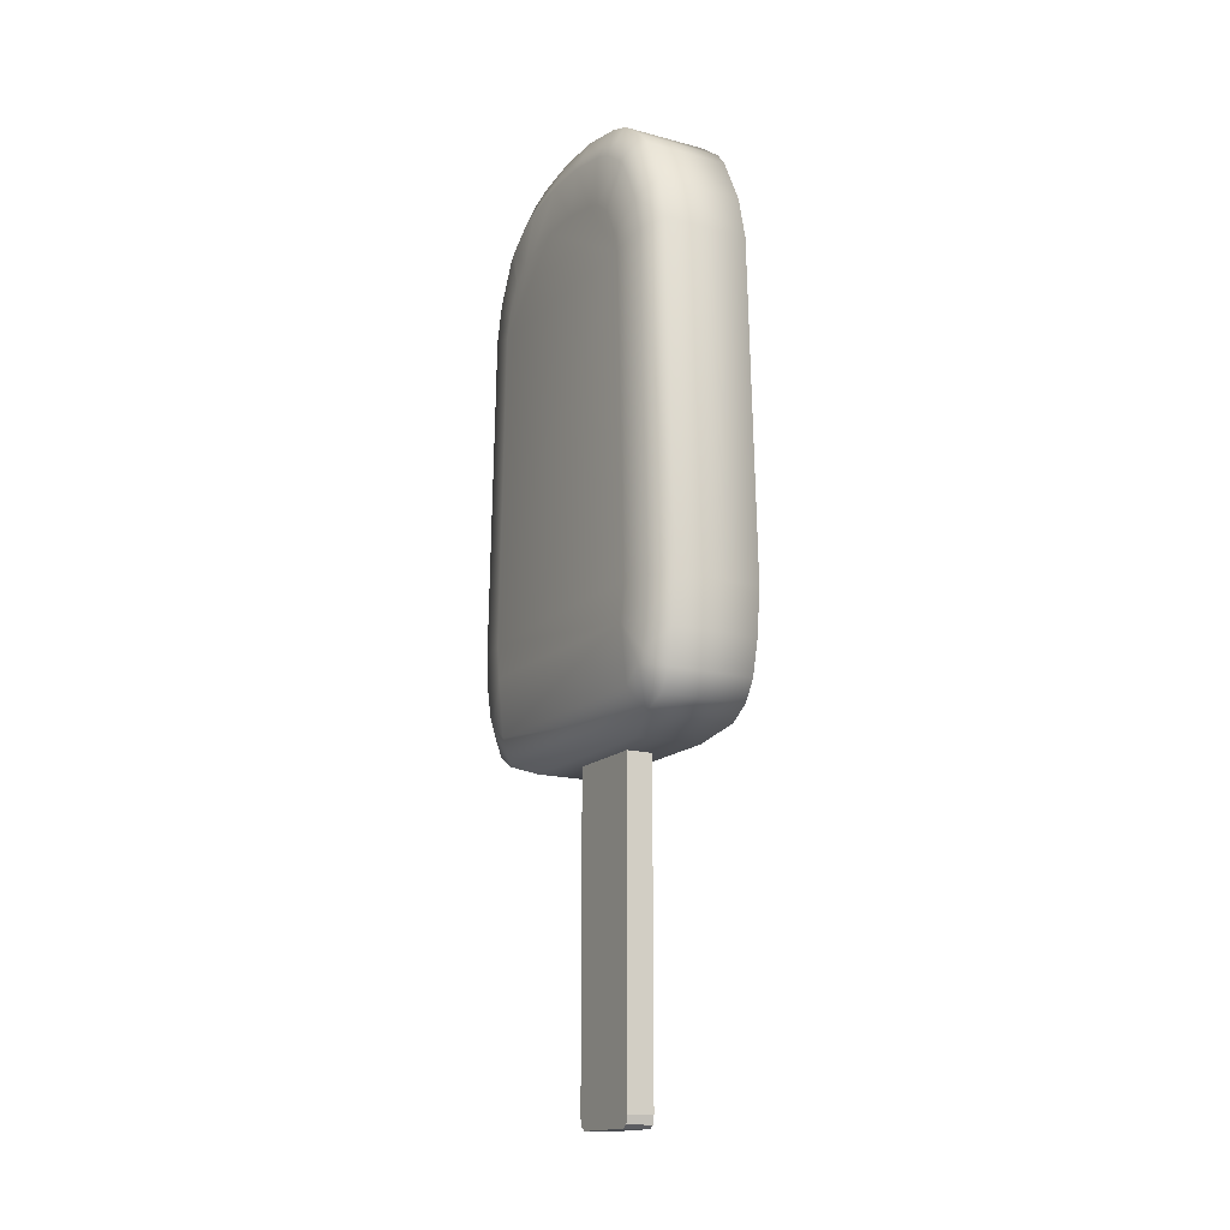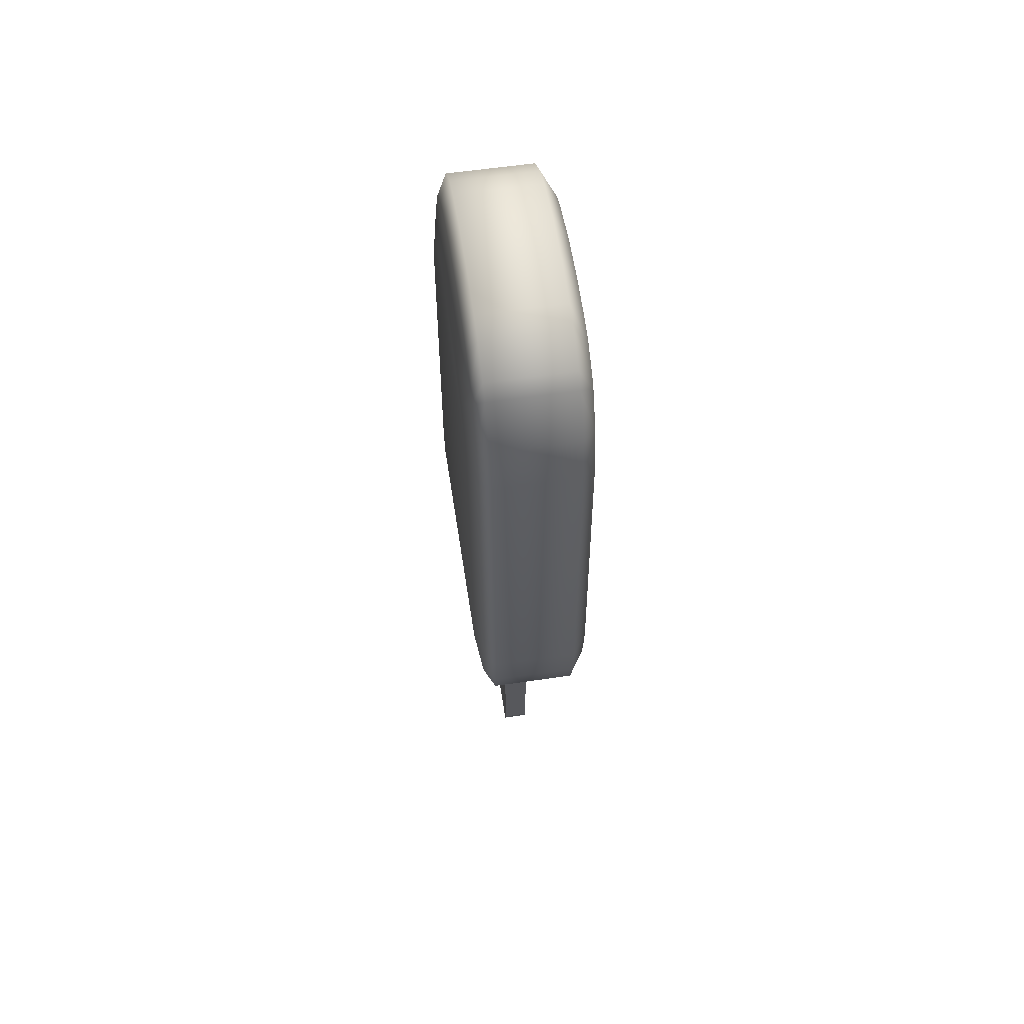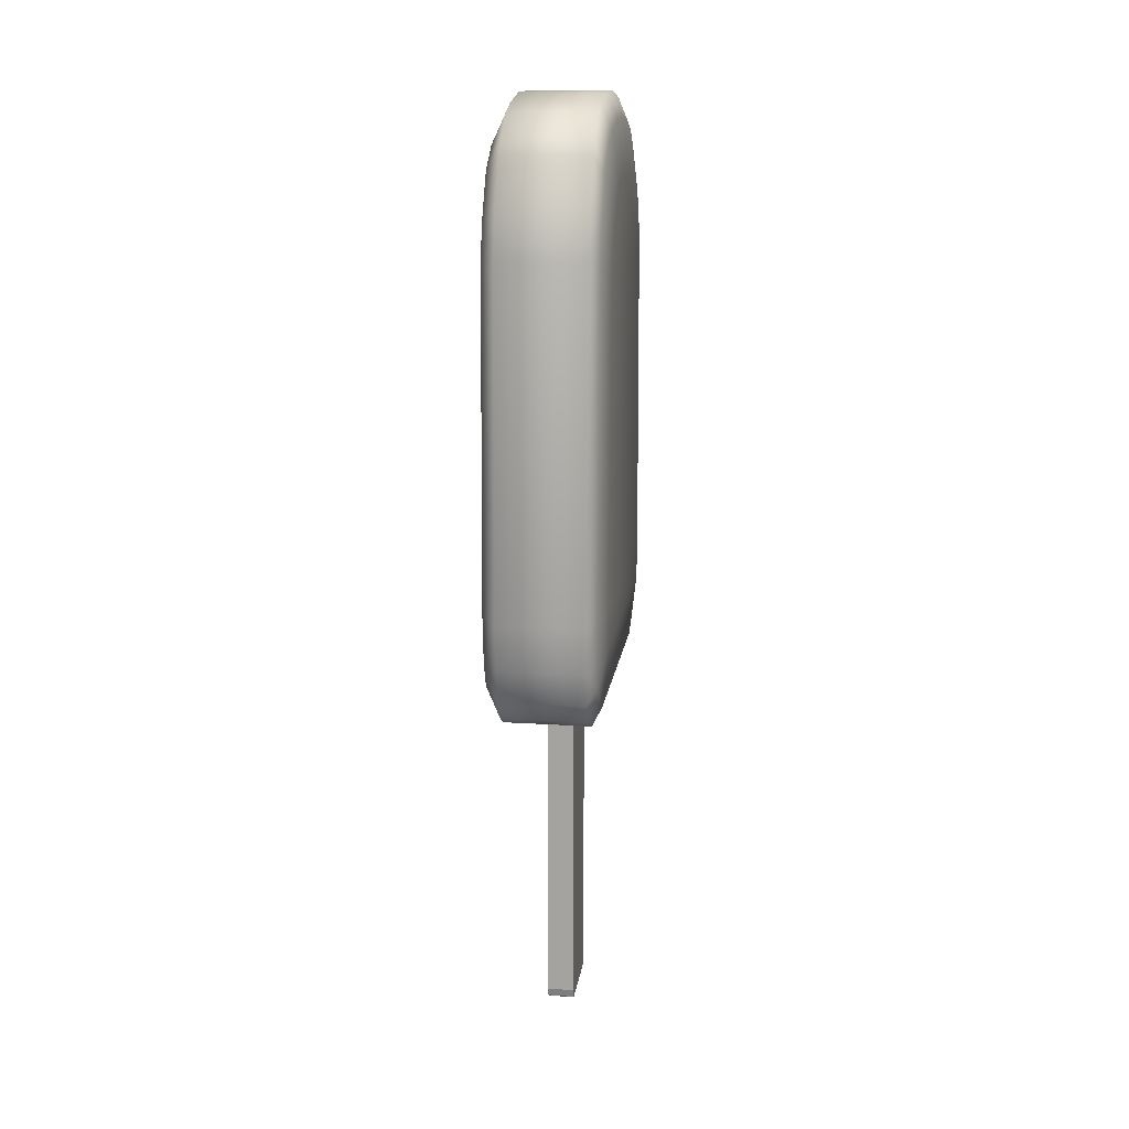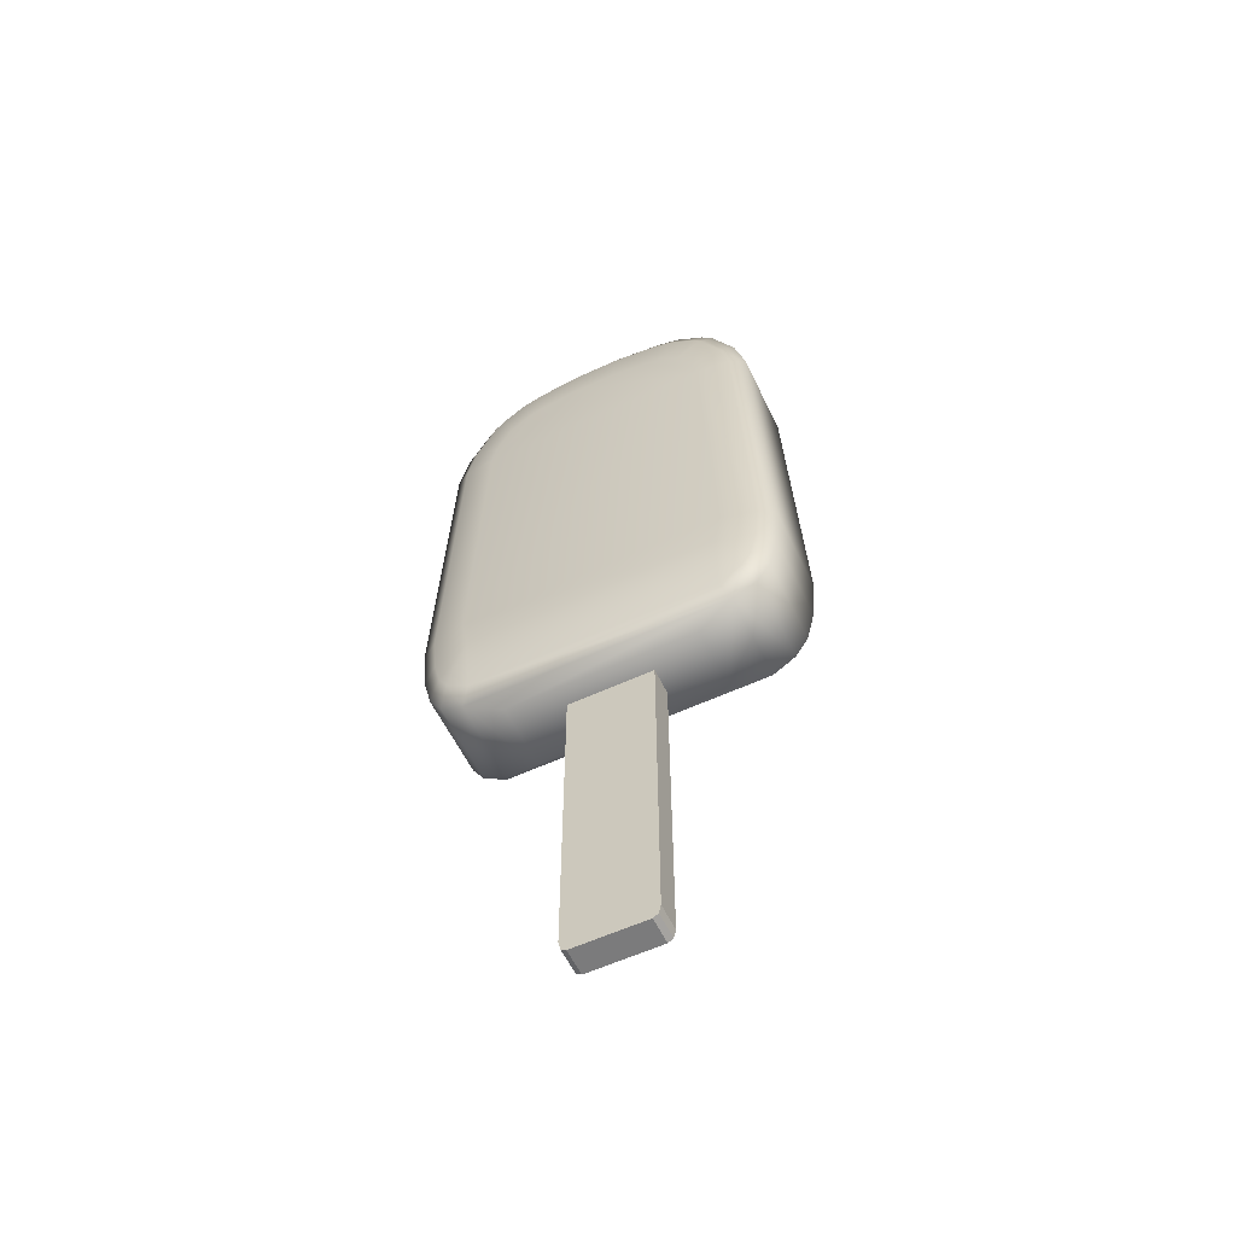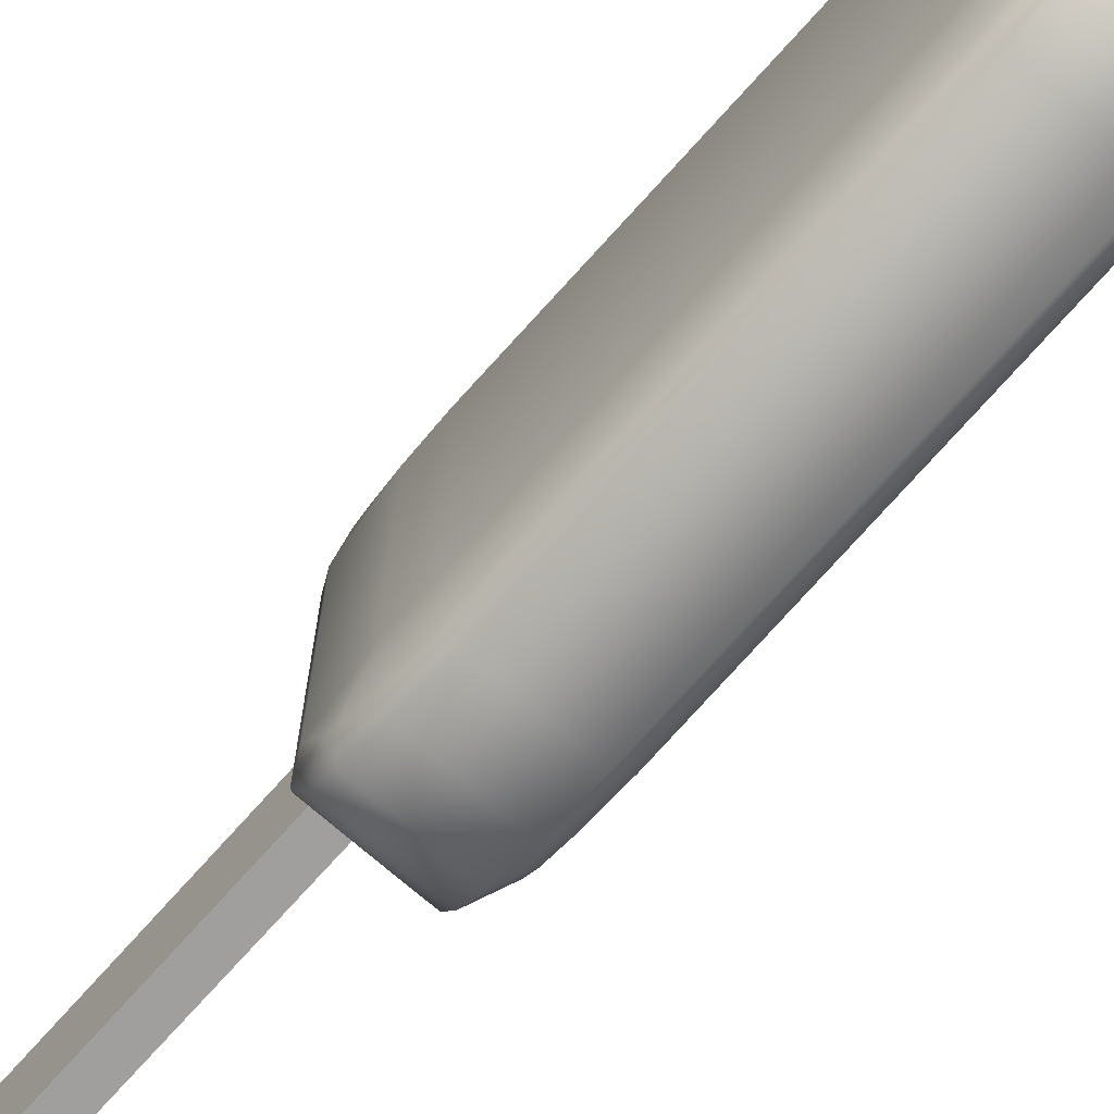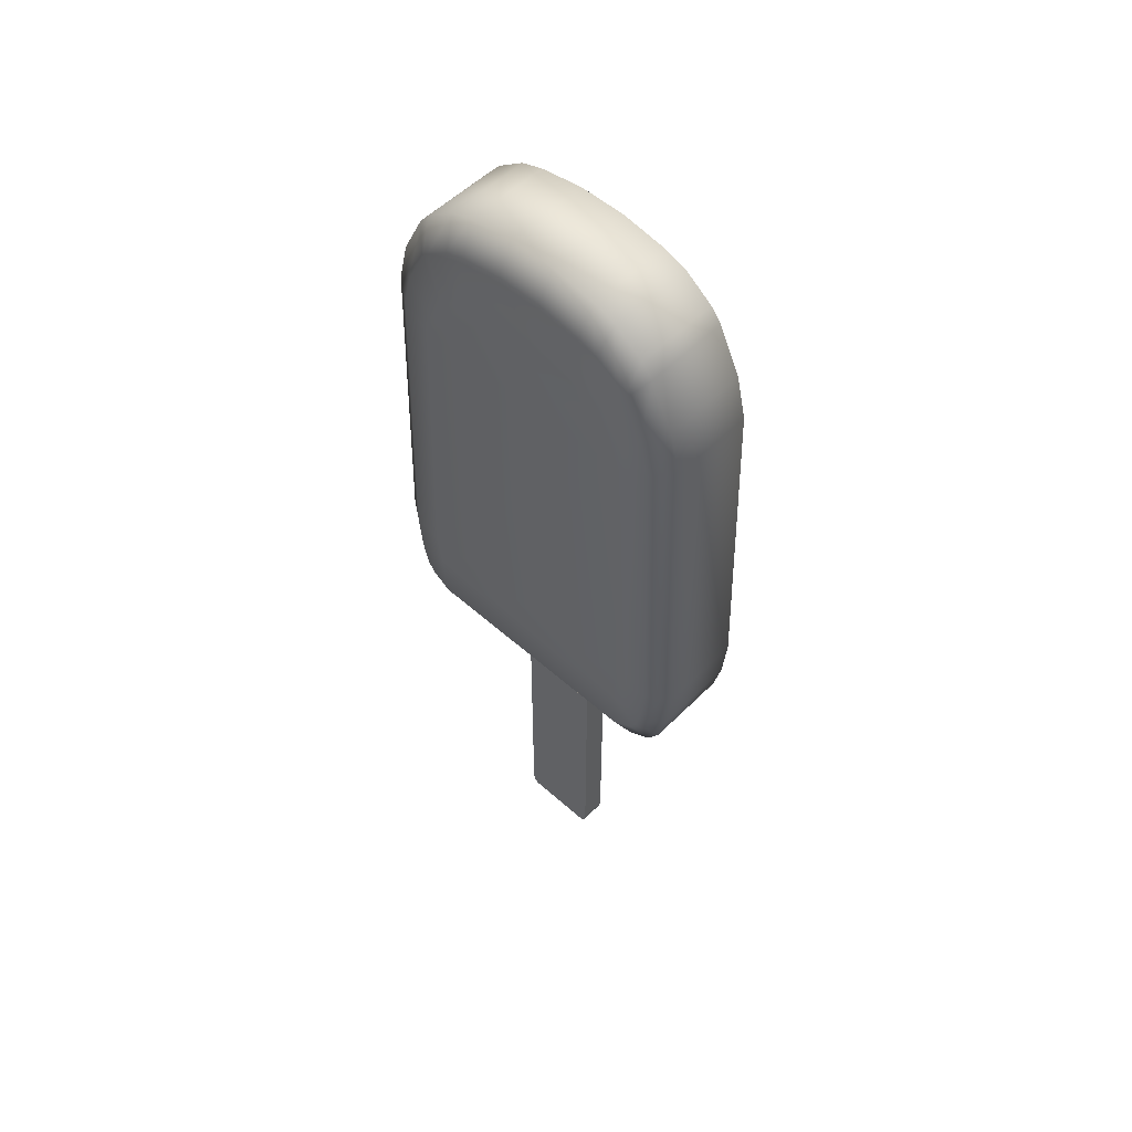
<metadata>
{"format":"obj","ext":"obj","renderer":"f3d","projection":"perspective","resolution":1024,"background":"white","views":[{"elev":-15.9,"azim":-29.1,"up":"+Y"},{"elev":59.0,"azim":171.4,"up":"+Y"},{"elev":15.5,"azim":8.1,"up":"+Y"},{"elev":-58.5,"azim":115.5,"up":"+Y"},{"elev":-71.5,"azim":138.5,"up":"+Z"},{"elev":53.7,"azim":-46.6,"up":"+Y"}]}
</metadata>
<code>
o Cube
v 0.3114 7.968 -1
v 0.3114 0 -0.8328
v 0.3114 7.968 1
v 0.3114 0 0.8328
v -0.3114 7.968 -1
v -0.3114 0 -0.8328
v -0.3114 7.968 1
v -0.3114 0 0.8328
v 0.3114 0.07839 -0.951
v -0.3114 0.07839 0.951
v 0.3114 0.07839 0.951
v -0.3114 0.07839 -0.951
v -0.3114 0.2781 1
v 0.3114 0.2781 -1
v 0.3114 0.2781 1
v -0.3114 0.2781 -1
f 3 13 15
f 7 16 13
f 2 8 6
f 1 15 14
f 5 14 16
f 12 2 6
f 9 4 2
f 10 6 8
f 11 8 4
f 16 9 12
f 14 11 9
f 13 12 10
f 15 10 11
f 3 7 13
f 7 5 16
f 2 4 8
f 1 3 15
f 5 1 14
f 12 9 2
f 9 11 4
f 10 12 6
f 11 10 8
f 16 14 9
f 14 15 11
f 13 16 12
f 15 13 10
o Cube.001
v -1.48 19.54 2.204
v -1.48 19.54 -2.204
v 1.397 19.69 2.285
v 1.397 19.69 -2.285
v -1.48 18.35 2.675
v -1.48 18.85 2.554
v -1.48 18.85 -2.554
v -1.48 18.35 -2.675
v 1.397 18.94 2.668
v 1.397 18.39 2.802
v 1.397 18.39 -2.802
v 1.397 18.94 -2.668
v -1.48 19.87 1.765
v -1.48 19.87 -1.765
v 1.397 20.06 1.808
v 1.397 20.06 -1.808
v -1.48 19.99 1.431
v -1.48 20.15 0.4922
v -1.48 20.15 -0.4922
v -1.48 19.99 -1.431
v 1.397 20.34 0.4994
v 1.397 20.18 1.453
v 1.397 20.18 -1.453
v 1.397 20.34 -0.4994
v -1.48 10 2.812
v -1.48 10.06 -2.832
v 1.397 9.957 2.93
v 1.397 9.957 -2.93
v -1.48 10.86 2.942
v -1.48 10.86 -2.942
v 1.397 10.85 3.071
v 1.397 10.85 -3.071
v 1 19.79 -3.703
v 1 18.74 -3.954
v 1 18.74 3.954
v 1 19.79 3.703
v 1 20.89 3.154
v 1 20.89 -3.154
v 1 21.72 -2.197
v 1 21.22 -2.885
v 1 21.22 2.885
v 1 21.72 2.197
v 1 22.1 -0.5651
v 1 21.91 -1.649
v 1 21.91 1.649
v 1 22.1 0.5651
v 1 8.392 -3.631
v 1 8.392 3.631
v 1 8.876 3.935
v 1 8.876 -3.935
v 1 10.76 -4.239
v 1 9.679 -4.131
v 1 9.679 4.131
v 1 10.76 4.239
v -1 18.74 -3.954
v -1 19.79 -3.703
v -1 19.79 3.703
v -1 18.74 3.954
v -1 20.89 3.154
v -1 20.89 -3.154
v -1 21.22 -2.885
v -1 21.72 -2.197
v -1 21.72 2.197
v -1 21.22 2.885
v -1 21.91 -1.649
v -1 22.1 -0.5651
v -1 22.1 0.5651
v -1 21.91 1.649
v -1 8.392 -3.631
v -1 8.392 3.631
v -1 8.876 3.935
v -1 8.876 -3.935
v -1 9.679 -4.131
v -1 10.76 -4.239
v -1 10.76 4.239
v -1 9.679 4.131
v 1.236 19.52 -3.371
v 1.236 18.63 -3.584
v 1.236 18.63 3.584
v 1.236 19.52 3.371
v 1.236 20.5 2.884
v 1.236 20.5 -2.884
v 1.236 21.19 -2.072
v 1.236 20.74 -2.684
v 1.236 20.74 2.684
v 1.236 21.19 2.072
v 1.236 21.53 -0.544
v 1.236 21.36 -1.586
v 1.236 21.36 1.586
v 1.236 21.53 0.544
v 1.236 8.864 -3.413
v 1.236 8.491 -2.872
v 1.236 8.491 2.872
v 1.236 8.864 3.413
v 1.236 9.179 3.611
v 1.236 9.179 -3.611
v 1.236 10.79 -3.864
v 1.236 9.82 -3.767
v 1.236 9.82 3.767
v 1.236 10.79 3.864
v -1.363 18.59 -3.457
v -1.363 19.42 -3.256
v -1.363 19.42 3.256
v -1.363 18.59 3.457
v -1.363 20.36 2.791
v -1.363 20.36 -2.791
v -1.363 20.58 -2.615
v -1.363 21 -2.029
v -1.363 21 2.029
v -1.363 20.58 2.615
v -1.363 21.17 -1.564
v -1.363 21.34 -0.5368
v -1.363 21.34 0.5368
v -1.363 21.17 1.564
v -1.363 8.685 -2.846
v -1.363 9.026 -3.338
v -1.363 9.026 3.338
v -1.363 8.685 2.846
v -1.363 9.284 3.5
v -1.363 9.284 -3.5
v -1.363 9.868 -3.642
v -1.363 10.8 -3.735
v -1.363 10.8 3.735
v -1.363 9.868 3.642
v 0.7673 7.79 -2.221
v 1.031 8.095 -3.076
v 0.7673 7.79 2.221
v 1.031 8.095 3.076
v -0.7673 7.79 -2.221
v -1.032 8.089 -3.077
v -0.7673 7.79 2.221
v -1.032 8.089 3.077
f 54 72 76
f 51 91 70
f 56 76 77
f 80 53 57
f 60 78 81
f 68 88 89
f 85 66 63
f 71 49 50
f 51 73 74
f 75 52 53
f 77 55 56
f 57 79 80
f 82 62 59
f 59 81 82
f 83 61 62
f 84 58 61
f 71 67 90
f 37 26 27
f 109 142 108
f 141 147 145
f 110 144 109
f 64 87 86
f 67 89 90
f 91 69 70
f 92 65 69
f 93 50 49
f 96 51 95
f 96 53 52
f 93 54 98
f 100 55 99
f 102 57 101
f 97 57 53
f 98 56 100
f 104 59 103
f 106 61 105
f 102 61 58
f 103 62 106
f 99 60 104
f 142 85 63
f 132 146 131
f 111 64 110
f 144 86 148
f 107 66 112
f 114 67 113
f 116 69 115
f 111 69 65
f 95 70 116
f 112 68 114
f 94 67 50
f 118 71 117
f 119 74 73
f 119 75 121
f 118 76 72
f 123 78 77
f 126 79 125
f 121 80 126
f 122 77 76
f 127 82 81
f 130 83 129
f 125 84 130
f 129 82 128
f 124 81 78
f 131 148 134
f 133 87 135
f 133 148 86
f 136 85 132
f 138 89 137
f 140 91 139
f 135 92 140
f 120 91 74
f 117 90 138
f 136 89 88
f 27 93 28
f 26 96 95
f 25 97 96
f 28 98 20
f 32 100 99
f 31 101 19
f 19 101 97
f 20 98 100
f 39 103 40
f 38 106 105
f 31 105 102
f 40 106 37
f 32 104 39
f 44 108 107
f 43 110 109
f 43 111 110
f 43 108 44
f 44 107 112
f 48 114 113
f 47 115 43
f 43 115 111
f 26 116 47
f 44 112 114
f 27 113 94
f 23 117 24
f 21 119 22
f 22 121 17
f 23 122 118
f 30 123 18
f 29 126 125
f 17 121 126
f 18 123 122
f 36 128 127
f 33 129 34
f 29 130 33
f 34 128 35
f 30 127 124
f 42 132 131
f 41 134 133
f 41 133 135
f 41 131 134
f 42 136 132
f 46 137 42
f 45 140 139
f 41 135 140
f 21 139 120
f 24 138 46
f 42 137 136
f 35 24 21
f 145 142 141
f 147 144 148
f 146 147 148
f 142 143 141
f 107 142 63
f 54 49 72
f 51 74 91
f 56 54 76
f 80 75 53
f 60 55 78
f 68 66 88
f 85 88 66
f 71 72 49
f 51 52 73
f 75 73 52
f 77 78 55
f 57 58 79
f 82 83 62
f 59 60 81
f 83 84 61
f 84 79 58
f 71 50 67
f 47 43 44
f 44 48 47
f 48 27 47
f 27 28 32
f 28 20 32
f 32 39 27
f 39 40 27
f 40 37 27
f 37 38 26
f 38 31 26
f 26 31 25
f 31 19 25
f 26 47 27
f 109 144 142
f 141 143 147
f 110 64 144
f 64 65 87
f 67 68 89
f 91 92 69
f 92 87 65
f 93 94 50
f 96 52 51
f 96 97 53
f 93 49 54
f 100 56 55
f 102 58 57
f 97 101 57
f 98 54 56
f 104 60 59
f 106 62 61
f 102 105 61
f 103 59 62
f 99 55 60
f 142 146 85
f 132 85 146
f 111 65 64
f 144 64 86
f 107 63 66
f 114 68 67
f 116 70 69
f 111 115 69
f 95 51 70
f 112 66 68
f 94 113 67
f 118 72 71
f 119 120 74
f 119 73 75
f 118 122 76
f 123 124 78
f 126 80 79
f 121 75 80
f 122 123 77
f 127 128 82
f 130 84 83
f 125 79 84
f 129 83 82
f 124 127 81
f 131 146 148
f 133 86 87
f 133 134 148
f 136 88 85
f 138 90 89
f 140 92 91
f 135 87 92
f 120 139 91
f 117 71 90
f 136 137 89
f 27 94 93
f 26 25 96
f 25 19 97
f 28 93 98
f 32 20 100
f 31 102 101
f 39 104 103
f 38 37 106
f 31 38 105
f 40 103 106
f 32 99 104
f 43 109 108
f 48 44 114
f 47 116 115
f 26 95 116
f 27 48 113
f 23 118 117
f 21 120 119
f 22 119 121
f 23 18 122
f 30 124 123
f 29 17 126
f 36 35 128
f 33 130 129
f 29 125 130
f 34 129 128
f 30 36 127
f 41 42 131
f 46 138 137
f 45 41 140
f 21 45 139
f 24 117 138
f 46 42 41
f 41 45 46
f 45 21 46
f 21 22 29
f 22 17 29
f 29 33 21
f 33 34 21
f 34 35 21
f 35 36 24
f 36 30 24
f 24 30 23
f 30 18 23
f 24 46 21
f 145 146 142
f 147 143 144
f 146 145 147
f 142 144 143
f 107 108 142

</code>
